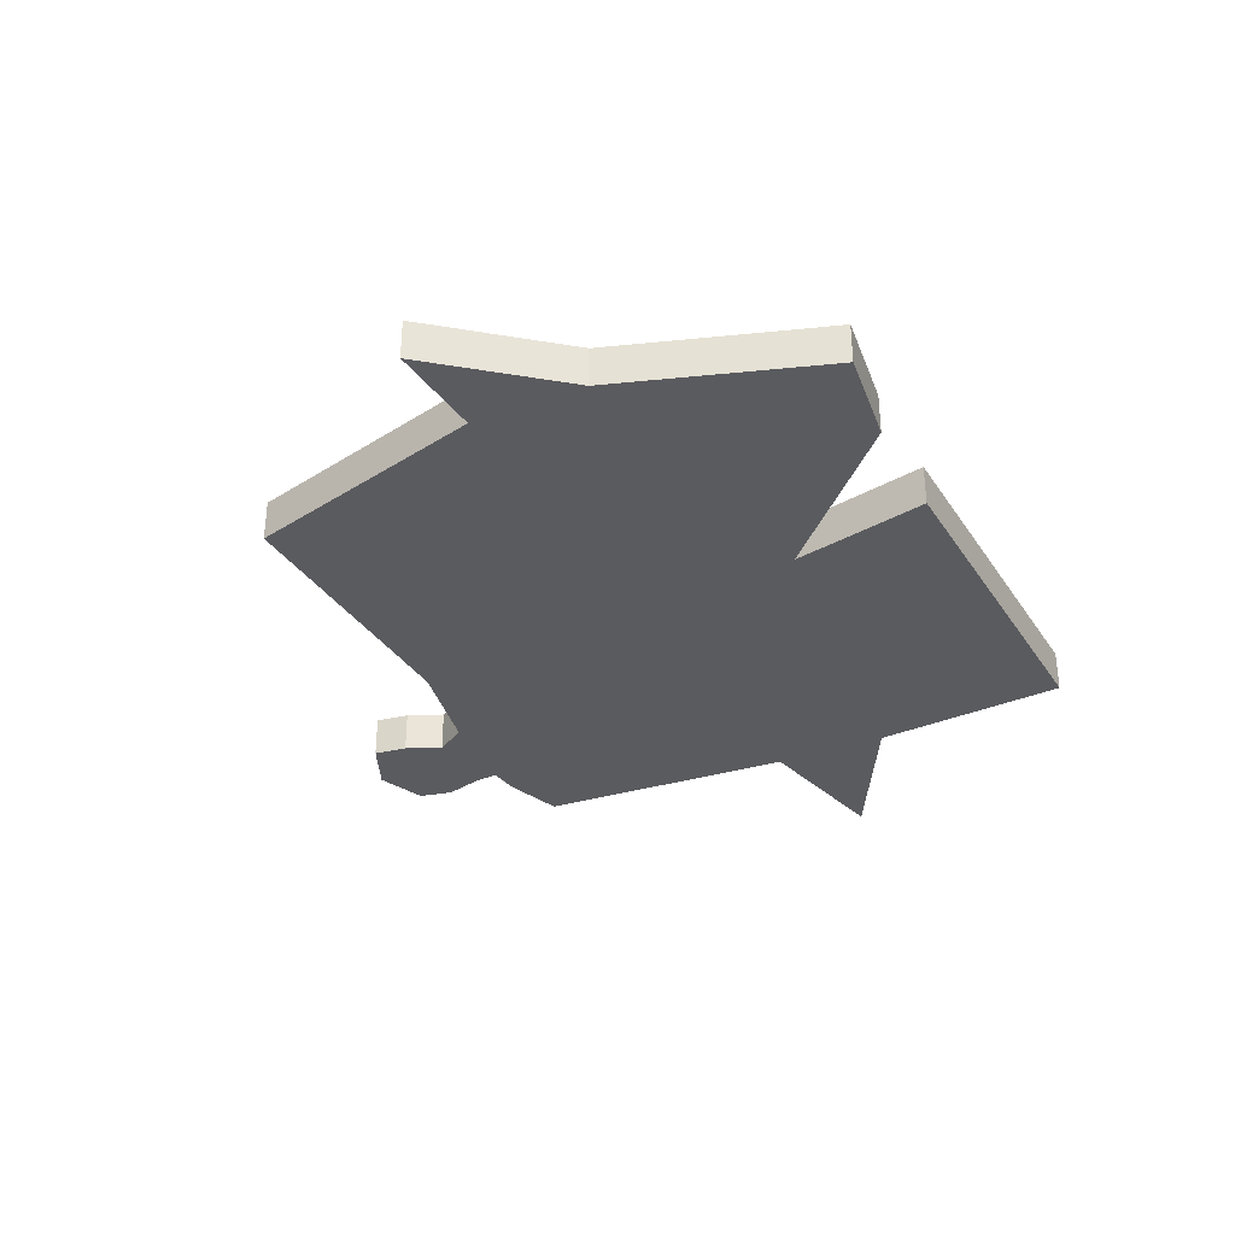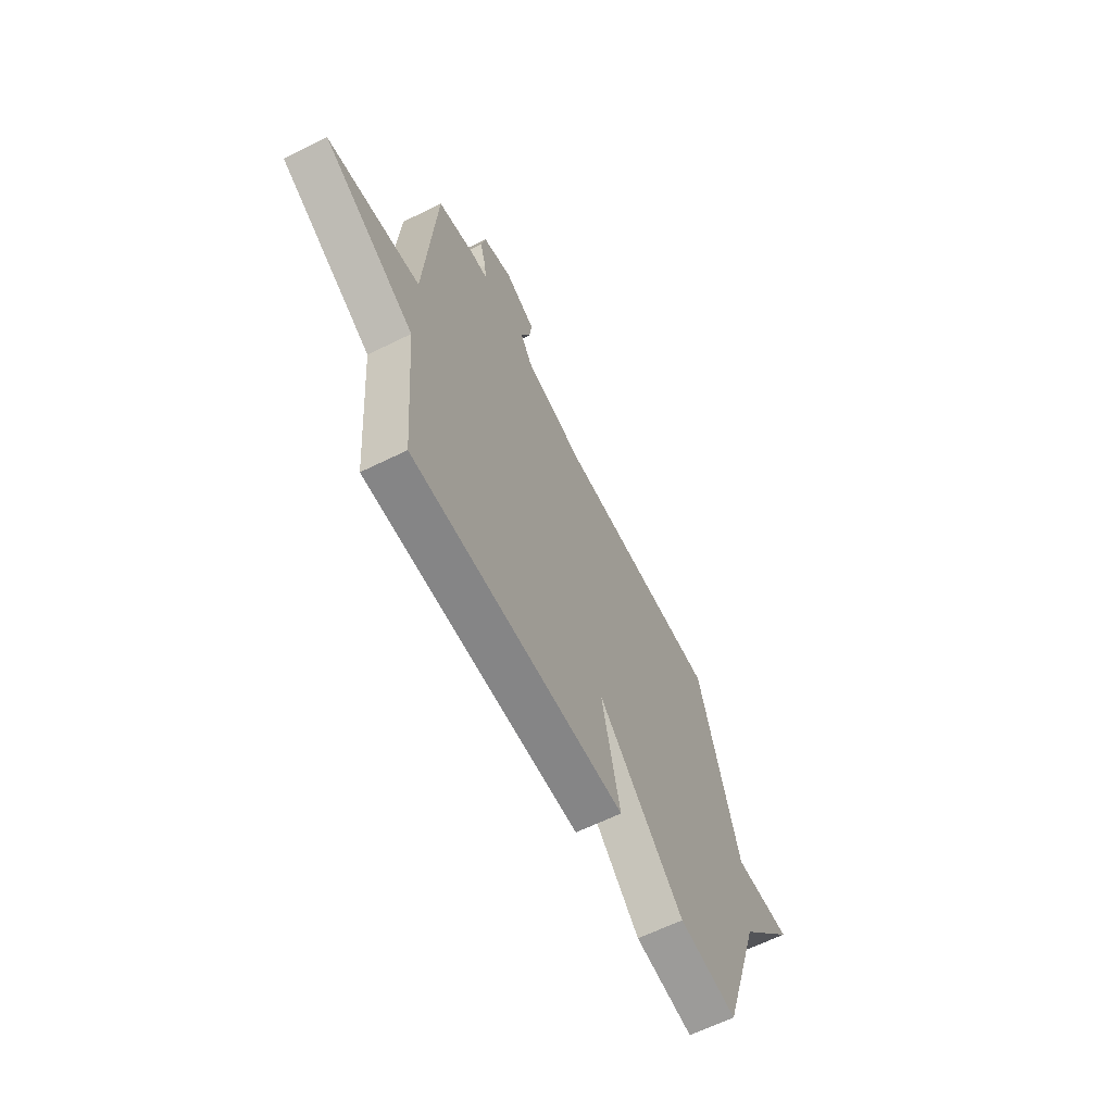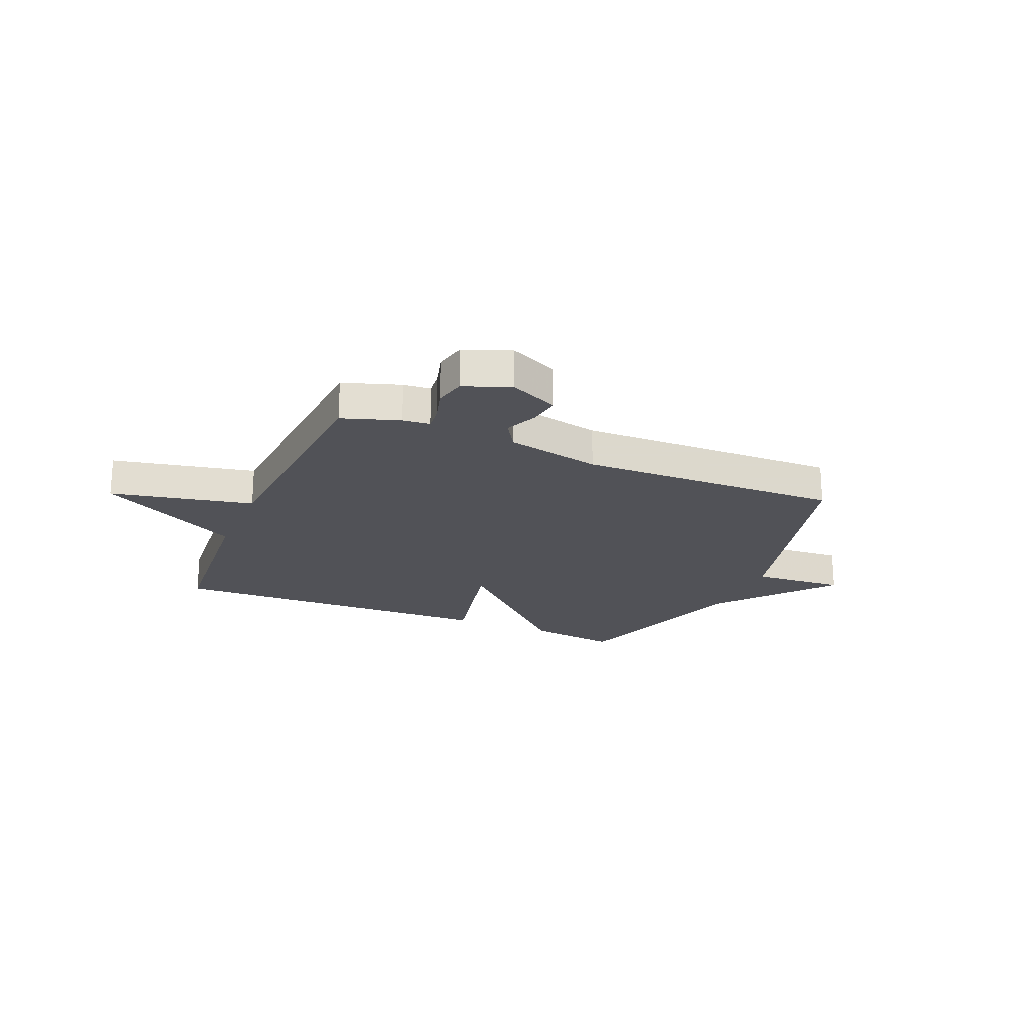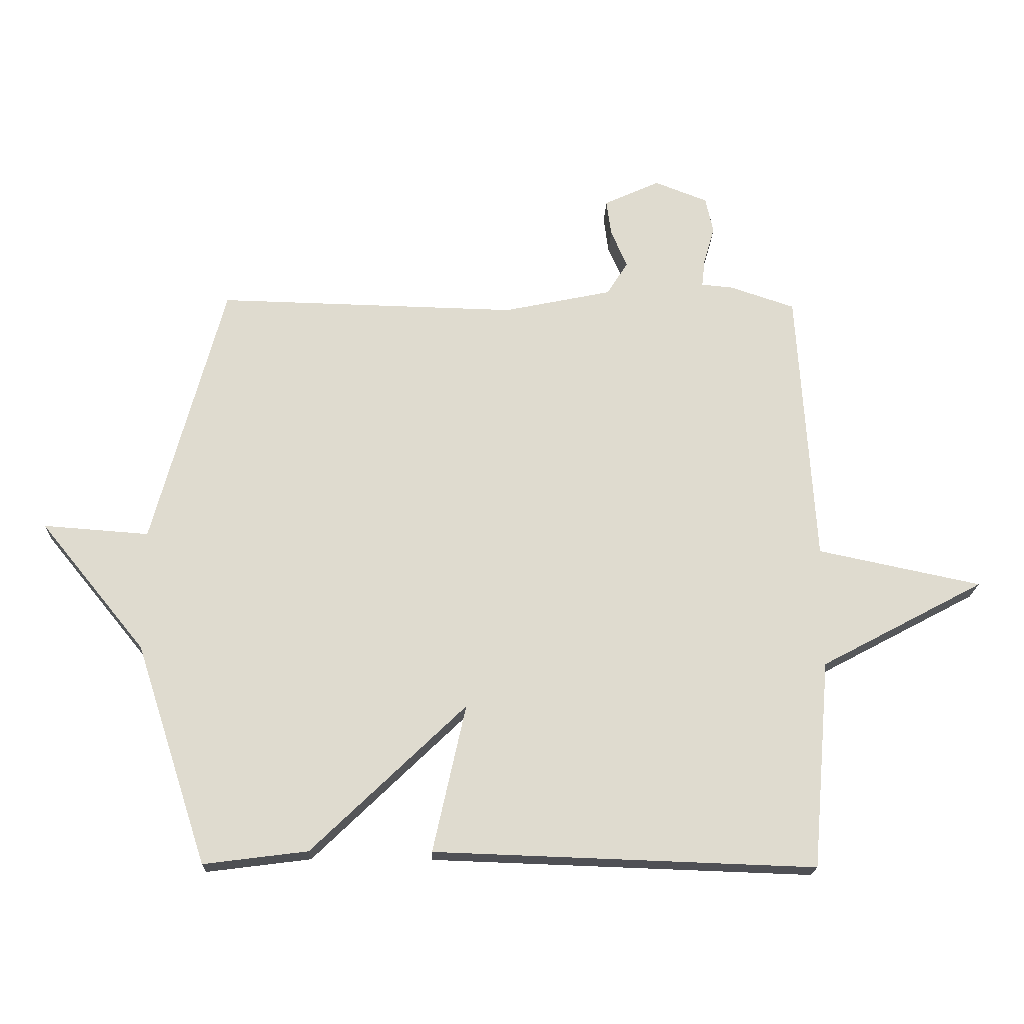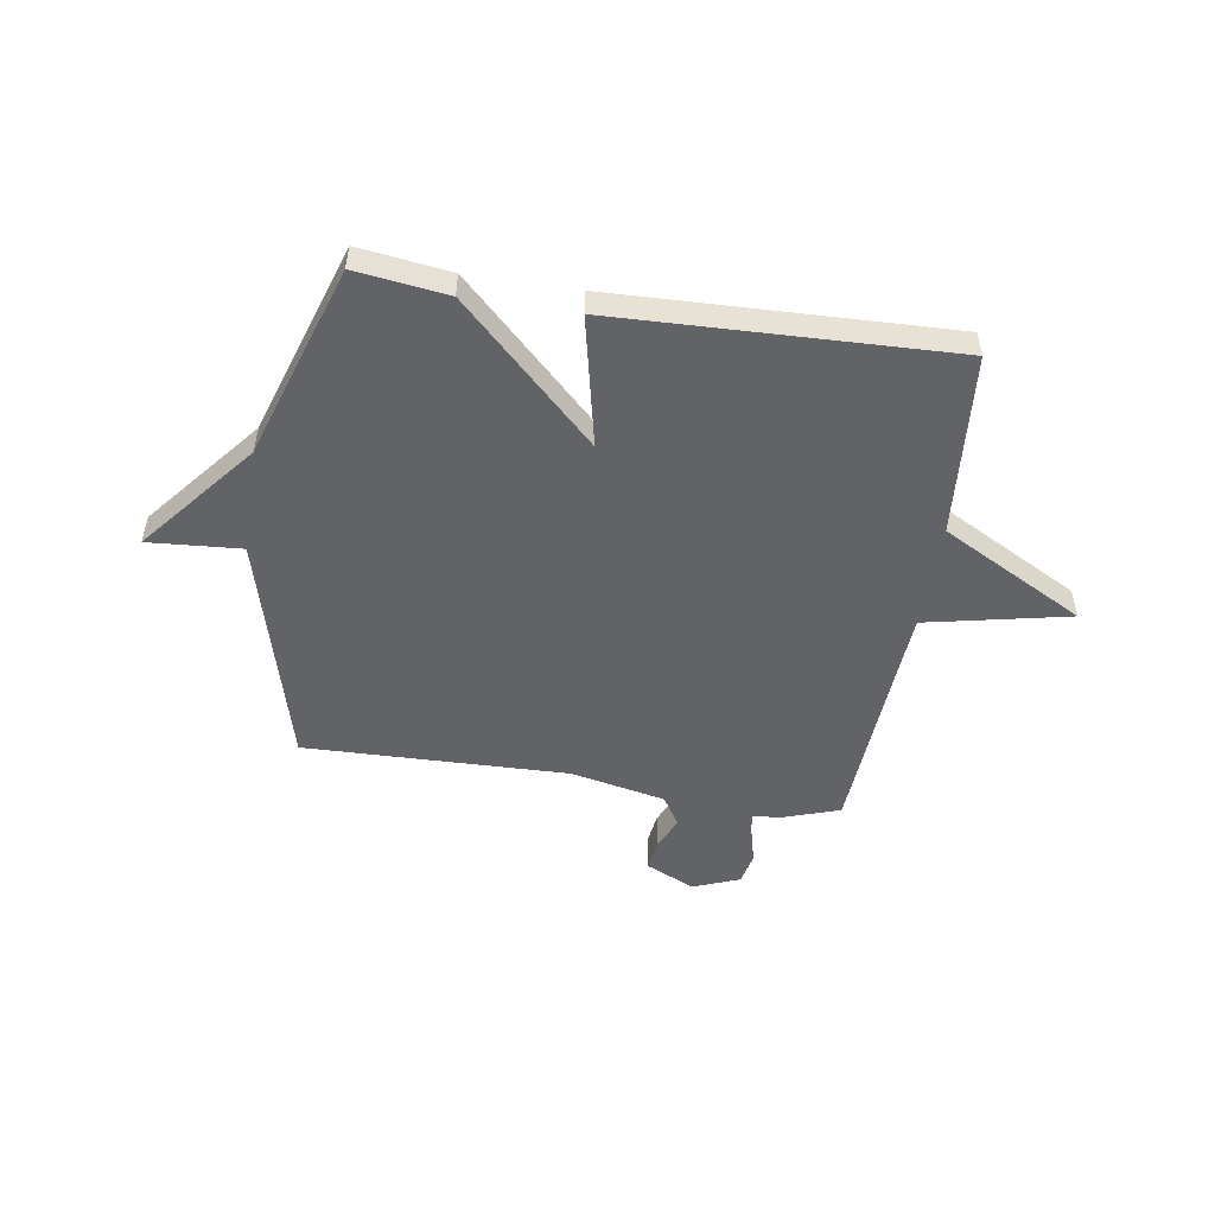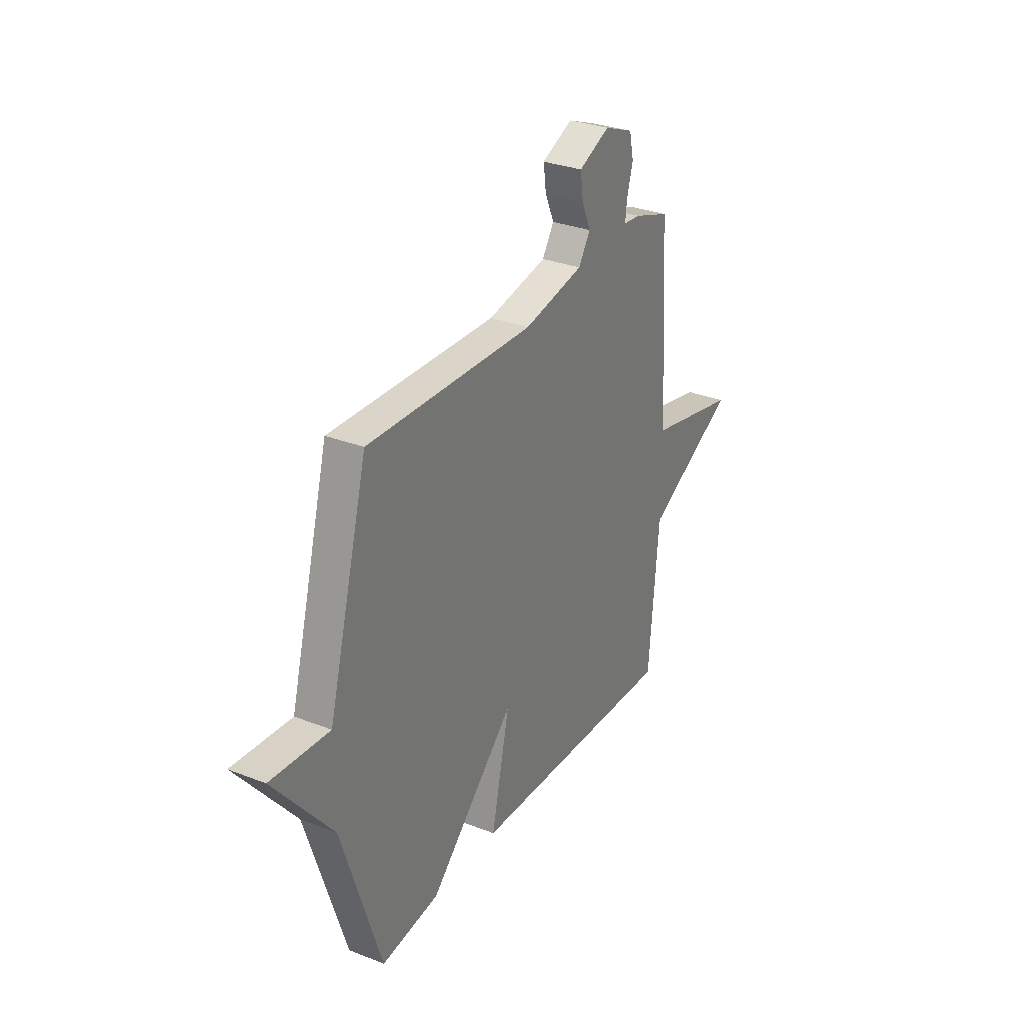
<metadata>
{"format":"obj","ext":"obj","renderer":"f3d","projection":"perspective","resolution":1024,"background":"white","views":[{"elev":-32.9,"azim":116.1,"up":"+Y"},{"elev":-63.6,"azim":-63.5,"up":"+Z"},{"elev":-21.5,"azim":-23.1,"up":"+Y"},{"elev":-19.3,"azim":178.4,"up":"+Z"},{"elev":-51.0,"azim":171.0,"up":"+Y"},{"elev":30.5,"azim":119.5,"up":"+Z"}]}
</metadata>
<code>
v -0.5 0.07 0.5
v -0.393 0.07 0.536
v -0.341 0.07 0.541
v -0.346 0.07 0.586
v -0.364 0.07 0.649
v -0.351 0.07 0.708
v -0.264 0.07 0.742
v -0.172 0.07 0.7
v -0.18 0.07 0.641
v -0.207 0.07 0.579
v -0.172 0.07 0.524
v 0.006 0.07 0.487
v 0.5 0.07 0.5
v 0.618 0.07 0.063
v 0.792 0.07 0.076
v 0.618 0.07 -0.137
v 0.5 0.07 -0.5
v 0.328 0.07 -0.478
v 0.074 0.07 -0.234
v 0.128 0.07 -0.478
v -0.5 0.07 -0.5
v -0.529 0.07 -0.157
v -0.798 0.07 -0.014
v -0.529 0.07 0.043
v -0.5 0 0.5
v -0.393 0 0.536
v -0.341 0 0.541
v -0.346 0 0.586
v -0.364 0 0.649
v -0.351 0 0.708
v -0.264 0 0.742
v -0.172 0 0.7
v -0.18 0 0.641
v -0.207 0 0.579
v -0.172 0 0.524
v 0.006 0 0.487
v 0.5 0 0.5
v 0.618 0 0.063
v 0.792 0 0.076
v 0.618 0 -0.137
v 0.5 0 -0.5
v 0.328 0 -0.478
v 0.074 0 -0.234
v 0.128 0 -0.478
v -0.5 0 -0.5
v -0.529 0 -0.157
v -0.798 0 -0.014
v -0.529 0 0.043
f 22 23 24
f 1 2 3
f 24 1 3
f 22 24 3
f 21 22 3
f 20 21 3
f 19 20 3
f 19 3 4
f 18 19 4
f 17 18 4
f 16 17 4
f 14 15 16
f 12 13 14 16
f 11 12 16
f 11 16 4 5
f 10 11 5 6
f 8 9 10
f 7 8 10
f 6 7 10
f 48 47 46
f 27 26 25
f 27 25 48
f 27 48 46
f 27 46 45
f 27 45 44
f 27 44 43
f 28 27 43
f 28 43 42
f 28 42 41
f 28 41 40
f 40 39 38
f 40 38 37 36
f 40 36 35
f 29 28 40 35
f 30 29 35 34
f 34 33 32
f 34 32 31
f 34 31 30
f 1 25 26 2
f 2 26 27 3
f 3 27 28 4
f 4 28 29 5
f 5 29 30 6
f 6 30 31 7
f 7 31 32 8
f 8 32 33 9
f 9 33 34 10
f 10 34 35 11
f 11 35 36 12
f 12 36 37 13
f 13 37 38 14
f 14 38 39 15
f 15 39 40 16
f 16 40 41 17
f 17 41 42 18
f 18 42 43 19
f 19 43 44 20
f 20 44 45 21
f 21 45 46 22
f 22 46 47 23
f 23 47 48 24
f 24 48 25 1

</code>
